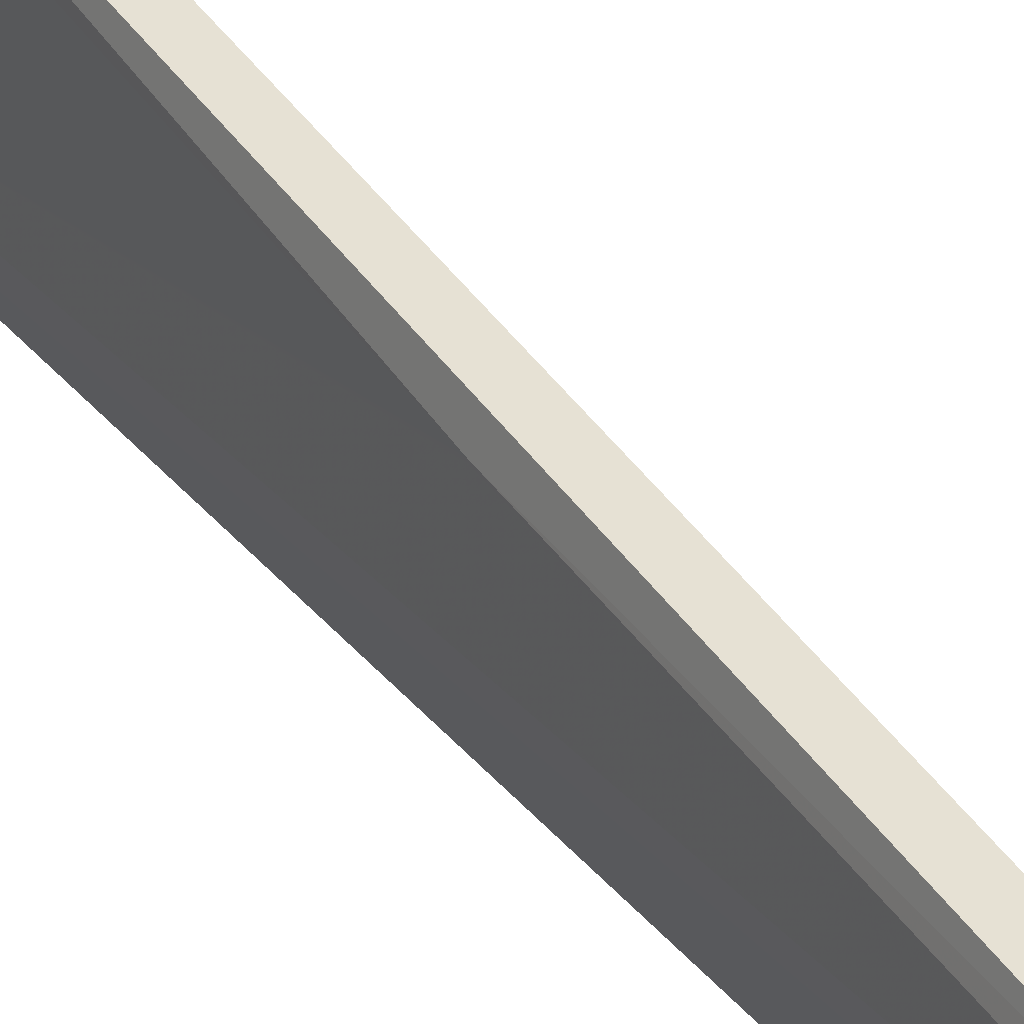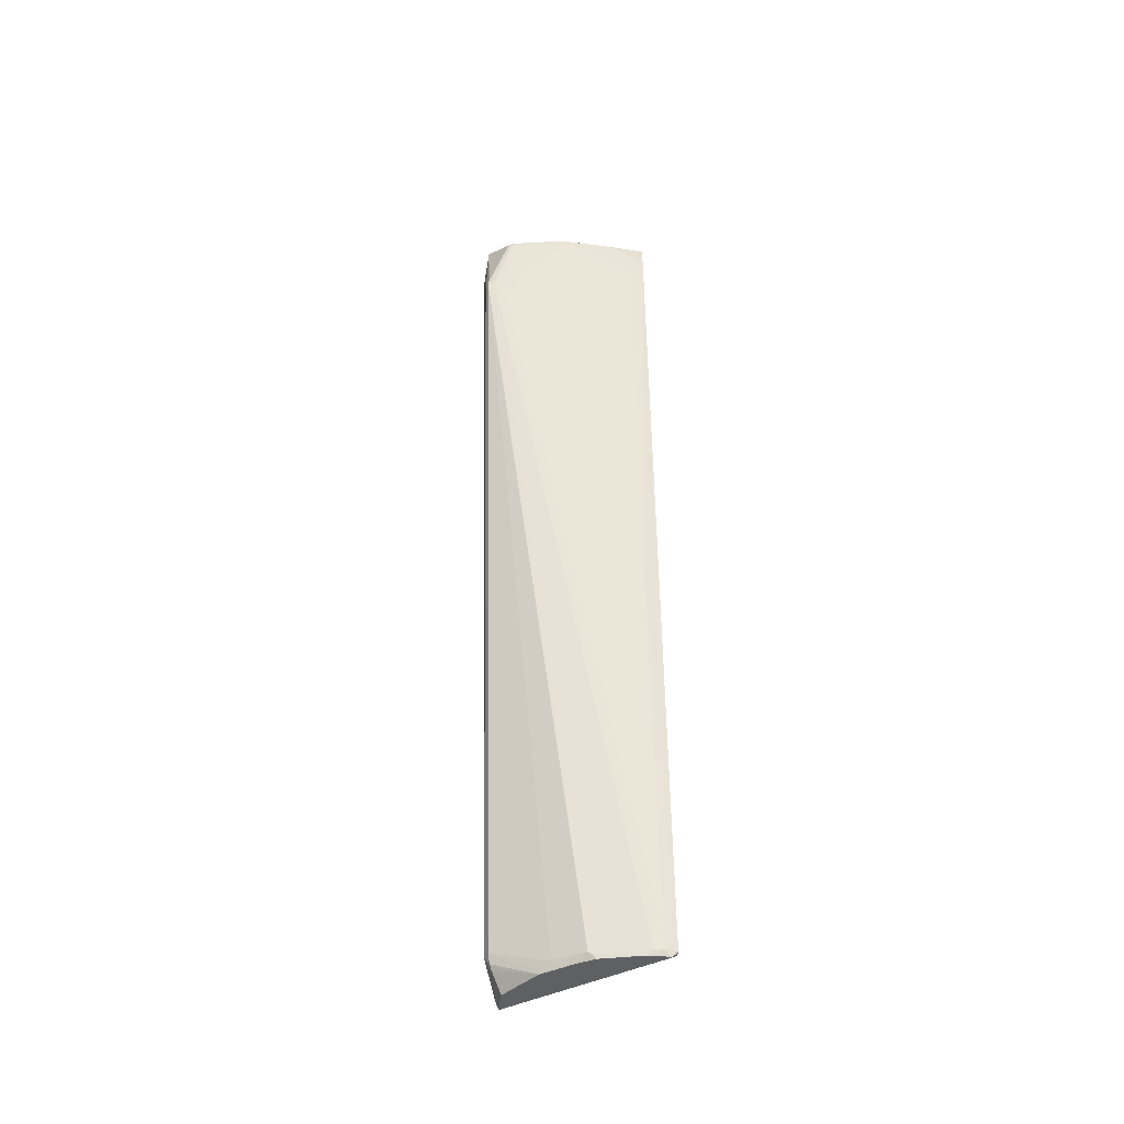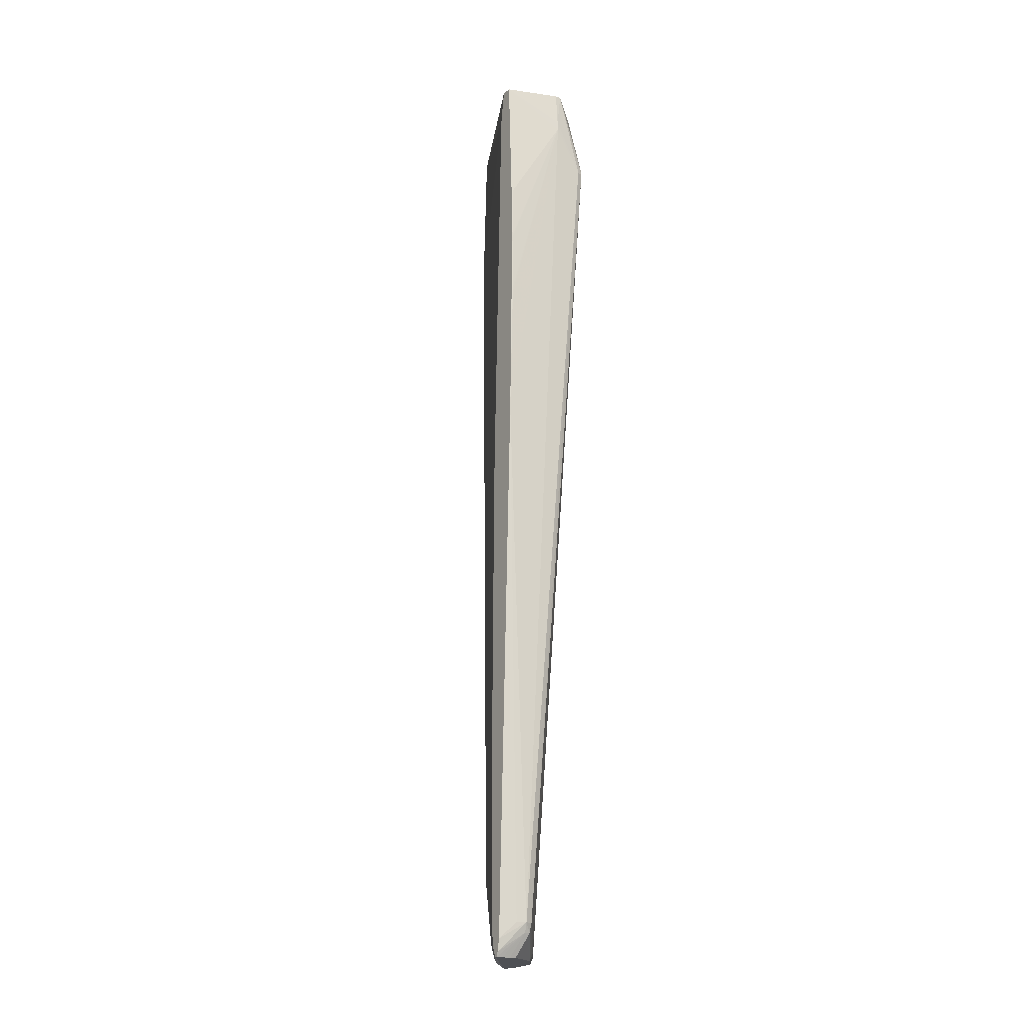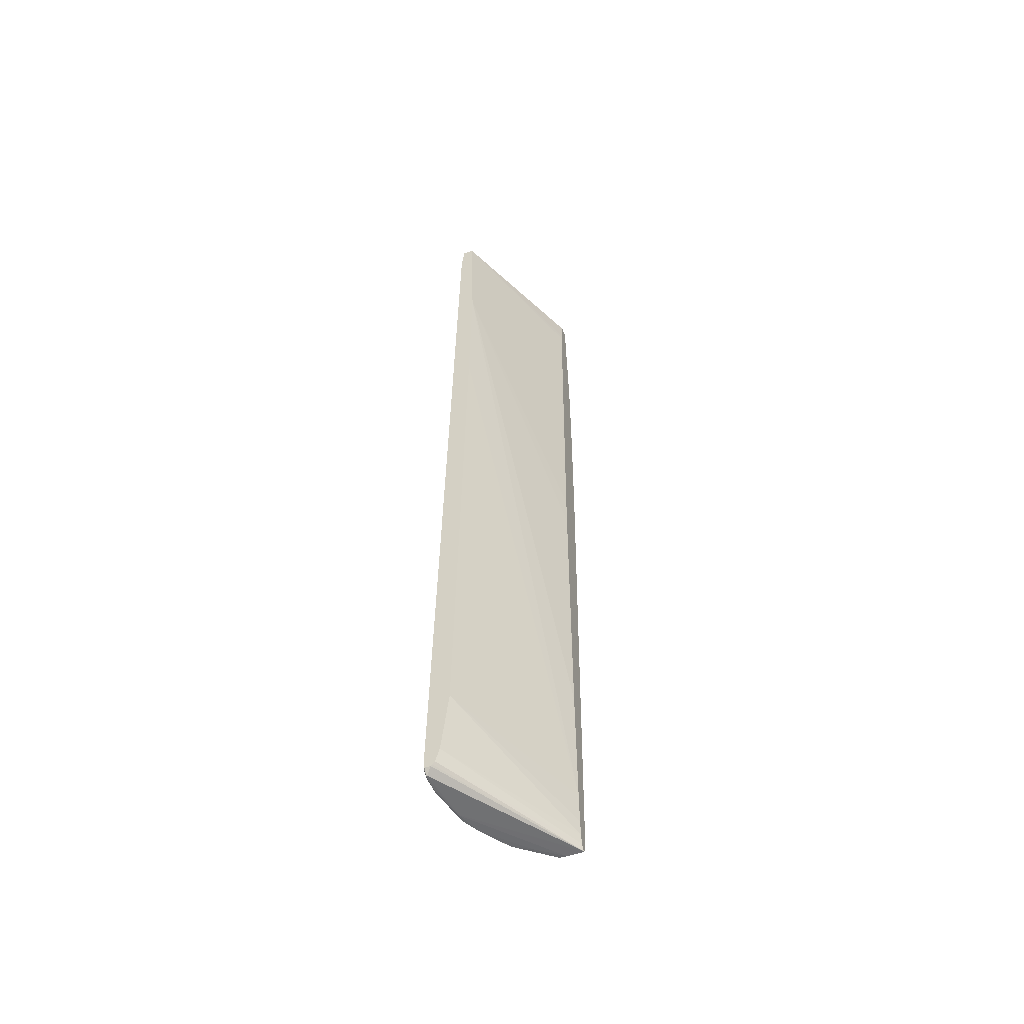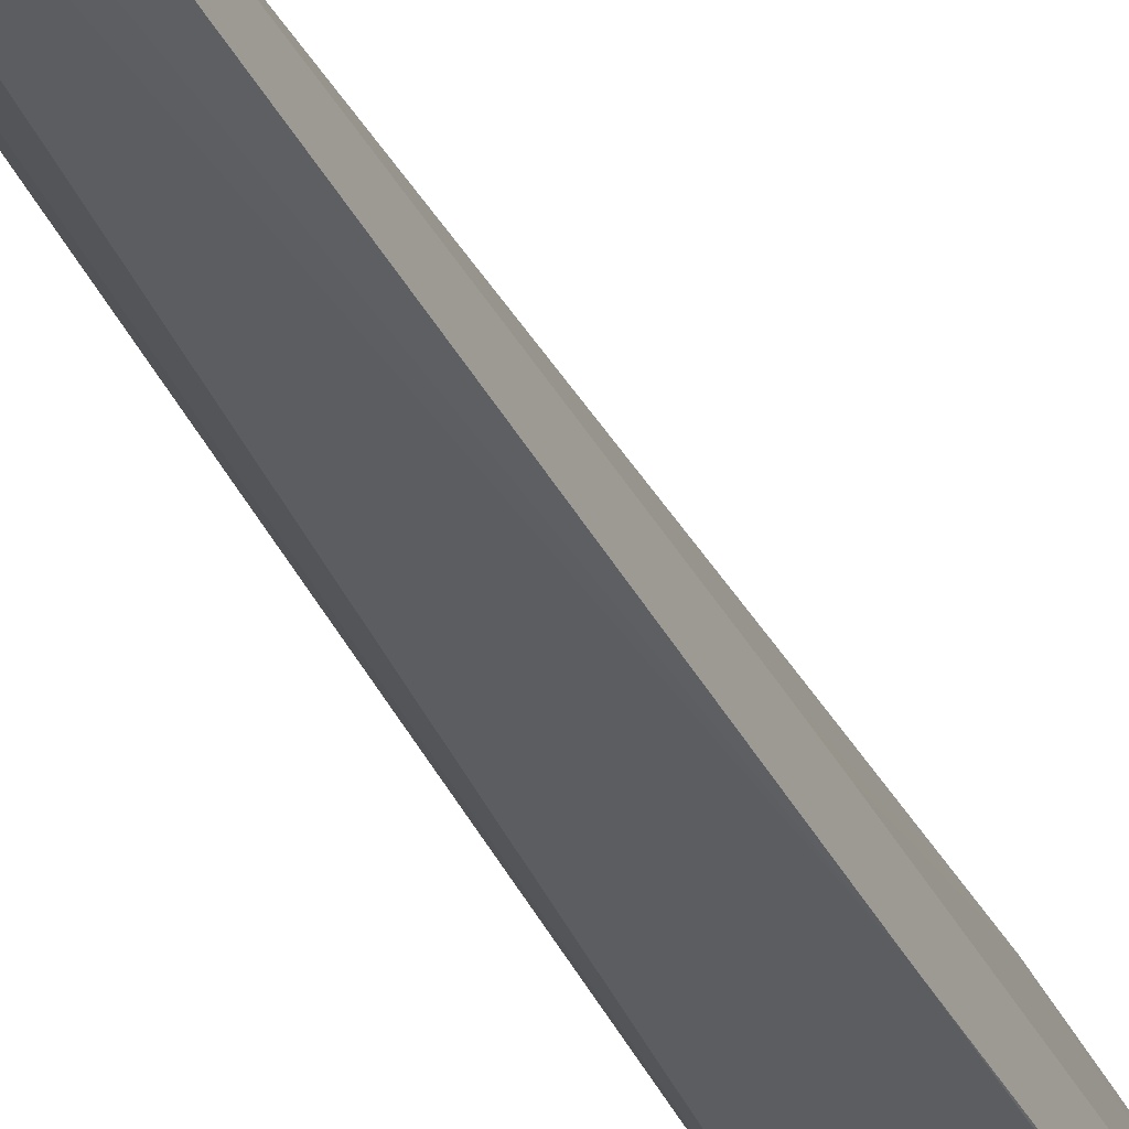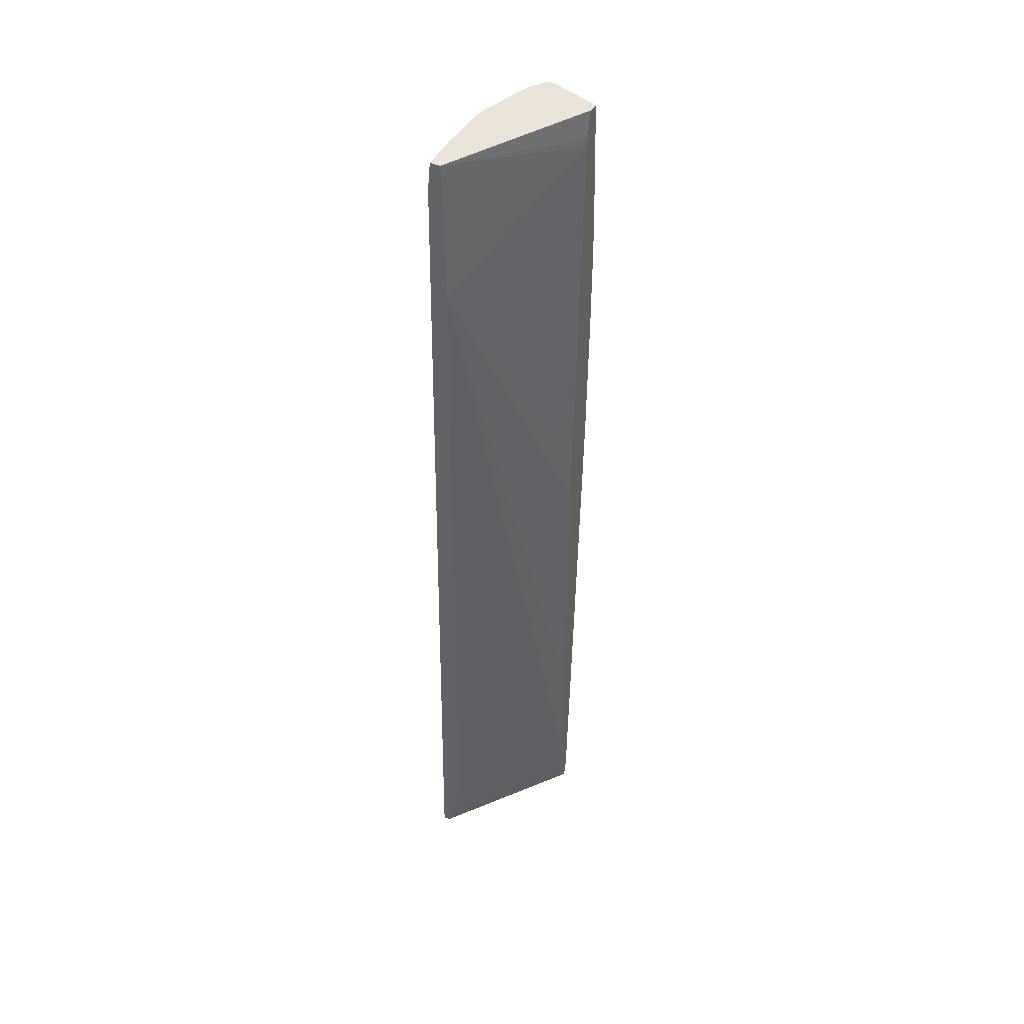
<metadata>
{"format":"obj","ext":"obj","renderer":"f3d","projection":"perspective","resolution":1024,"background":"white","views":[{"elev":39.1,"azim":149.2,"up":"+Y"},{"elev":-43.8,"azim":84.0,"up":"+Z"},{"elev":-18.7,"azim":-33.1,"up":"+Z"},{"elev":-54.8,"azim":-159.6,"up":"+Z"},{"elev":-34.6,"azim":-155.7,"up":"+Y"},{"elev":43.0,"azim":-150.7,"up":"+Z"}]}
</metadata>
<code>
v 0.03602 -0.001217 0.8368
v 0.03716 -0.001196 0.8349
v 0.03602 -0.001198 0.8371
v 0.03387 -0.0003998 0.8386
v 0.03391 -0.0006502 0.8332
v 0.03389 -0.0006602 0.831
v 0.03389 -0.0006602 0.8308
v 0.03391 -0.0006524 0.8284
v 0.03392 -0.0006495 0.8282
v 0.03387 -0.0005168 0.8227
v 0.03489 -0.0001423 0.8012
v 0.03739 -0.001101 0.8349
v 0.03626 -0.001081 0.8386
v 0.0352 -3.179e-05 0.8012
v 0.03601 -0.001097 0.8386
v 0.03387 3.313e-05 0.8386
v 0.03387 -0.0006295 0.833
v 0.03387 -0.0006388 0.831
v 0.03387 -0.0006388 0.8309
v 0.03387 -0.0006253 0.8284
v 0.03387 0.0002821 0.8005
v 0.03451 -6.82e-06 0.8012
v 0.03387 0.0003741 0.8
v 0.03492 2.45e-06 0.8008
v 0.03515 3.313e-05 0.8008
v 0.03746 -0.0008293 0.8349
v 0.0374 -8.742e-05 0.8379
v 0.03735 -0.0002672 0.8378
v 0.03737 -0.001068 0.8351
v 0.0366 0.001998 0.8002
v 0.03736 0.003123 0.8001
v 0.03733 -0.0002237 0.838
v 0.03632 -0.00102 0.8386
v 0.03622 0.001625 0.7998
v 0.03625 0.001596 0.8
v 0.03676 0.006071 0.8386
v 0.03387 0.0002086 0.8375
v 0.03387 0.0004697 0.7998
v 0.03413 0.0004711 0.7998
v 0.03451 0.0004782 0.7998
v 0.03479 0.0004875 0.7998
v 0.03508 0.000108 0.8006
v 0.03751 -0.0004505 0.8349
v 0.03783 0.005231 0.8
v 0.03788 0.00561 0.8004
v 0.03741 0.0002015 0.8379
v 0.0374 0.002202 0.8386
v 0.03737 2.885e-05 0.8381
v 0.03755 -7.173e-05 0.8345
v 0.03699 0.002739 0.7998
v 0.03736 0.003406 0.7998
v 0.03739 0.003303 0.8
v 0.03669 -0.0004006 0.8386
v 0.03649 -0.0007365 0.8386
v 0.03551 0.001226 0.7998
v 0.03662 0.006071 0.8329
v 0.03387 0.00024 0.8371
v 0.03719 0.006071 0.8386
v 0.03387 0.0005225 0.7998
v 0.03732 0.003716 0.7998
v 0.03737 0.003716 0.7998
v 0.03774 0.005003 0.7998
v 0.03785 0.00561 0.8
v 0.03778 0.00599 0.8
v 0.03777 0.006071 0.8001
v 0.03777 0.006071 0.8003
v 0.03777 0.006071 0.8004
v 0.03773 0.005454 0.8169
v 0.03773 0.005399 0.8169
v 0.0374 0.00243 0.8386
v 0.03682 -7.173e-05 0.8386
v 0.03736 0.005514 0.8366
v 0.03662 0.006071 0.8328
v 0.03387 0.000852 0.8076
v 0.03387 0.0007436 0.8197
v 0.03387 0.0007115 0.8212
v 0.03732 0.004473 0.8386
v 0.03724 0.006071 0.8381
v 0.03771 0.005864 0.7998
v 0.03387 0.0006558 0.8
v 0.03735 0.006071 0.8002
v 0.03745 0.006071 0.8001
v 0.03751 0.006071 0.8
v 0.03774 0.005864 0.7998
v 0.03775 0.00561 0.7998
v 0.03774 0.005231 0.7998
v 0.03773 0.006071 0.8
v 0.03731 0.006071 0.8372
v 0.03667 0.006071 0.8265
v 0.03387 0.0008206 0.8023
v 0.0373 0.006071 0.8374
v 0.03726 0.006071 0.8379
v 0.03387 0.0007429 0.8004
v 0.03719 0.006071 0.8008
v 0.03729 0.006071 0.8004
v 0.03732 0.006071 0.8003
v 0.0369 0.006071 0.8034
v 0.03387 0.0007921 0.801
f 1 2 3
f 1 3 4
f 1 4 5
f 1 5 6
f 1 6 7
f 1 7 8
f 1 8 9
f 1 9 10
f 1 10 11
f 1 11 2
f 2 12 13
f 2 13 3
f 2 11 14
f 2 14 12
f 3 13 15
f 3 15 4
f 4 15 13
f 4 13 33
f 4 33 54
f 4 54 53
f 4 53 71
f 4 71 47
f 4 47 70
f 4 70 77
f 4 77 58
f 4 58 36
f 4 36 16
f 4 16 37
f 4 37 57
f 4 57 76
f 4 76 75
f 4 75 74
f 4 74 90
f 4 90 98
f 4 98 93
f 4 93 80
f 4 80 59
f 4 59 38
f 4 38 23
f 4 23 21
f 4 21 10
f 4 10 20
f 4 20 19
f 4 19 18
f 4 18 17
f 4 17 5
f 5 17 6
f 6 17 18
f 6 18 19
f 6 19 7
f 7 19 20
f 7 20 8
f 8 20 10
f 8 10 9
f 10 21 22
f 10 22 11
f 11 22 21
f 11 21 23
f 11 23 24
f 11 24 25
f 11 25 14
f 12 26 27
f 12 27 28
f 12 28 29
f 12 29 13
f 12 14 30
f 12 30 31
f 12 31 26
f 13 32 33
f 13 29 32
f 14 25 34
f 14 34 35
f 14 35 30
f 16 36 37
f 23 38 24
f 24 38 39
f 24 39 40
f 24 40 41
f 24 41 42
f 24 42 25
f 25 42 34
f 26 43 27
f 26 31 44
f 26 44 45
f 26 45 43
f 27 46 47
f 27 47 48
f 27 48 32
f 27 32 28
f 27 43 49
f 27 49 46
f 28 32 29
f 30 35 34
f 30 34 31
f 31 34 50
f 31 50 51
f 31 51 52
f 31 52 44
f 32 48 53
f 32 53 54
f 32 54 33
f 34 41 55
f 34 55 50
f 34 42 41
f 36 56 57
f 36 57 37
f 36 58 78
f 36 78 92
f 36 92 91
f 36 91 88
f 36 88 67
f 36 67 66
f 36 66 65
f 36 65 87
f 36 87 83
f 36 83 82
f 36 82 81
f 36 81 96
f 36 96 95
f 36 95 94
f 36 94 97
f 36 97 89
f 36 89 73
f 36 73 56
f 38 59 60
f 38 60 61
f 38 61 39
f 39 61 40
f 40 61 50
f 40 50 55
f 40 55 41
f 43 45 49
f 44 52 62
f 44 62 63
f 44 63 45
f 45 63 64
f 45 64 65
f 45 65 66
f 45 66 67
f 45 67 68
f 45 68 69
f 45 69 49
f 46 49 47
f 47 71 48
f 47 49 70
f 48 71 53
f 49 72 70
f 49 69 68
f 49 68 72
f 50 61 51
f 51 61 62
f 51 62 52
f 56 73 74
f 56 74 75
f 56 75 76
f 56 76 57
f 58 77 78
f 59 79 60
f 59 80 81
f 59 81 82
f 59 82 83
f 59 83 79
f 60 79 84
f 60 84 61
f 61 84 85
f 61 85 86
f 61 86 62
f 62 86 63
f 63 86 85
f 63 85 84
f 63 84 64
f 64 84 65
f 65 84 87
f 67 88 68
f 68 88 72
f 70 72 77
f 72 88 77
f 73 89 90
f 73 90 74
f 77 88 91
f 77 91 92
f 77 92 78
f 79 83 87
f 79 87 84
f 80 93 94
f 80 94 95
f 80 95 96
f 80 96 81
f 89 97 90
f 90 97 98
f 93 98 97
f 93 97 94

</code>
